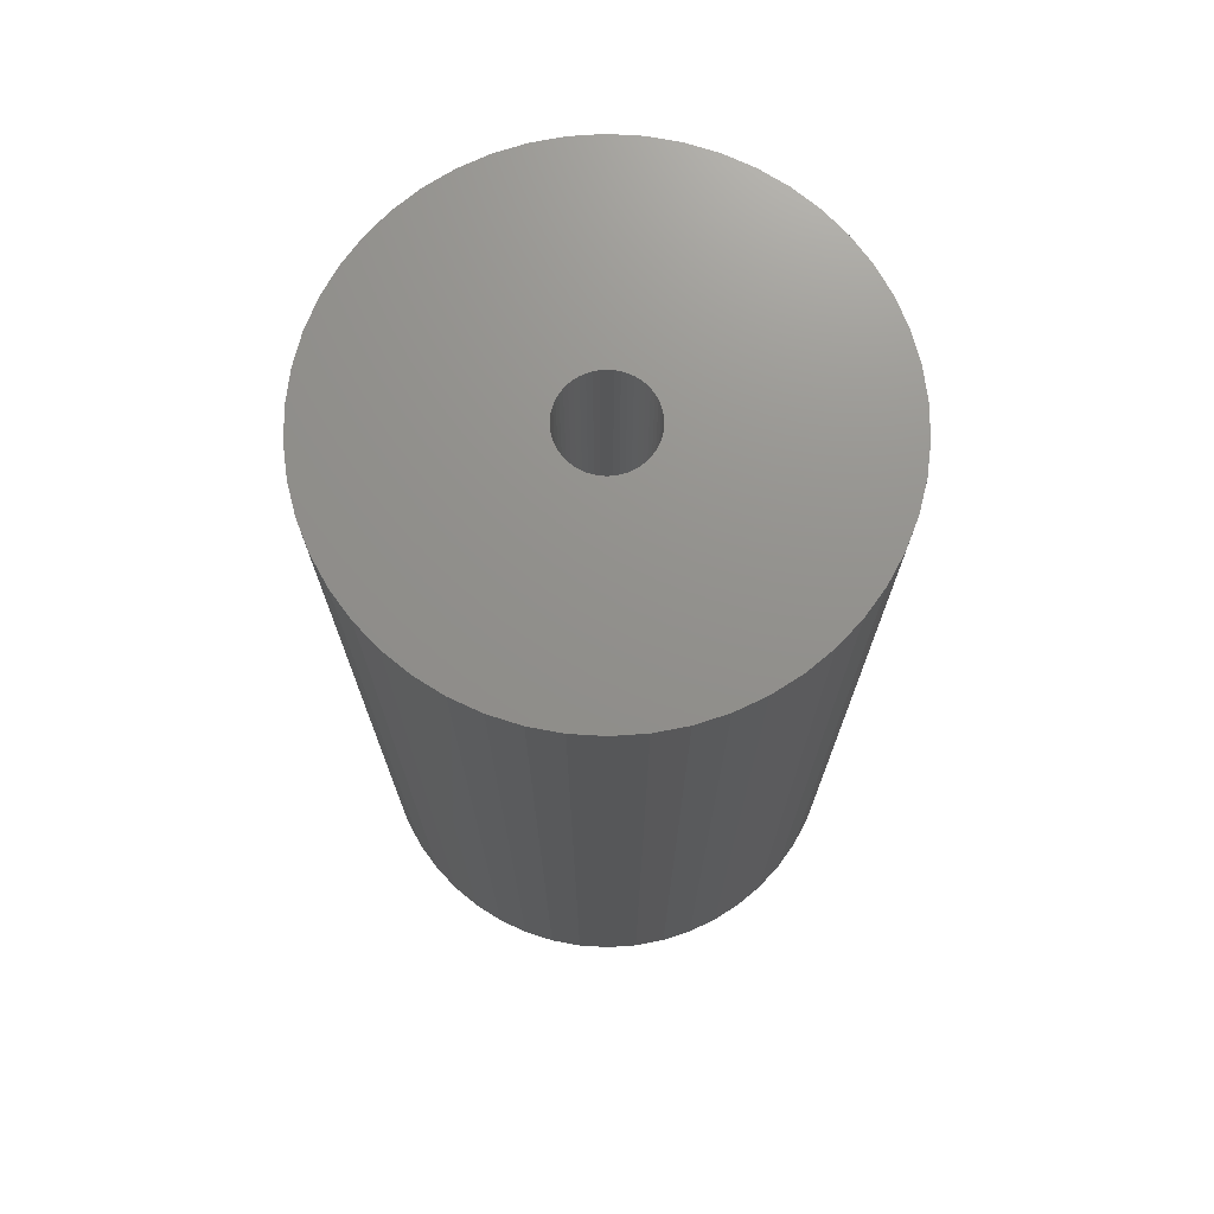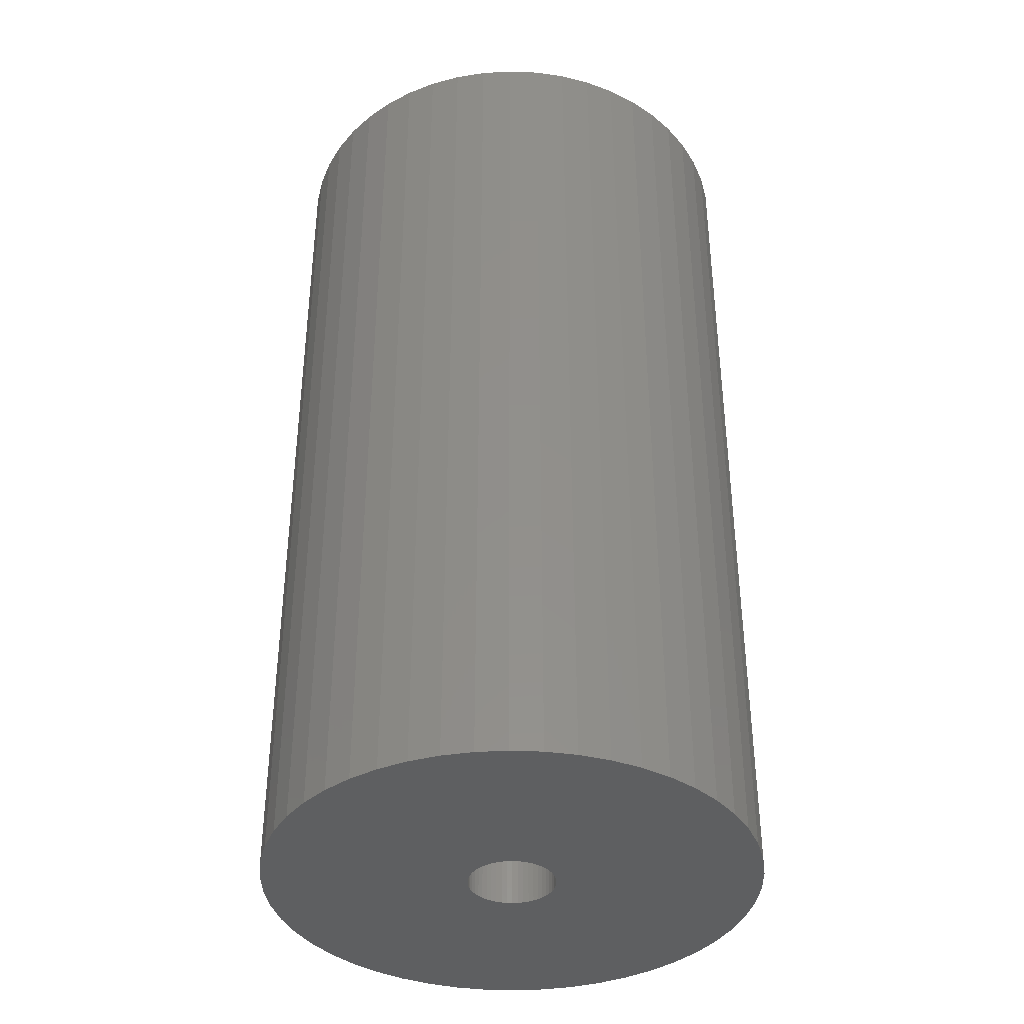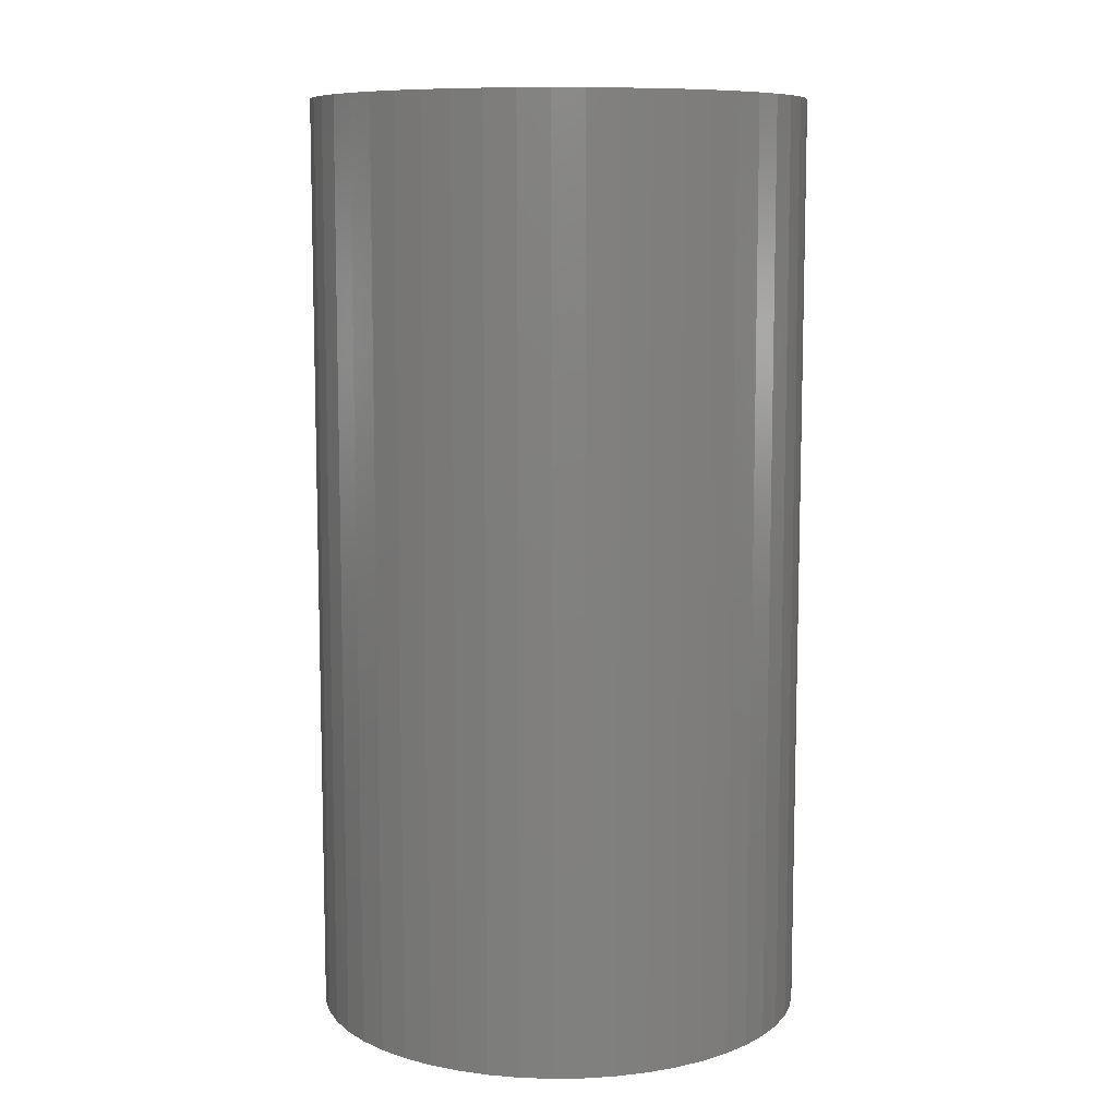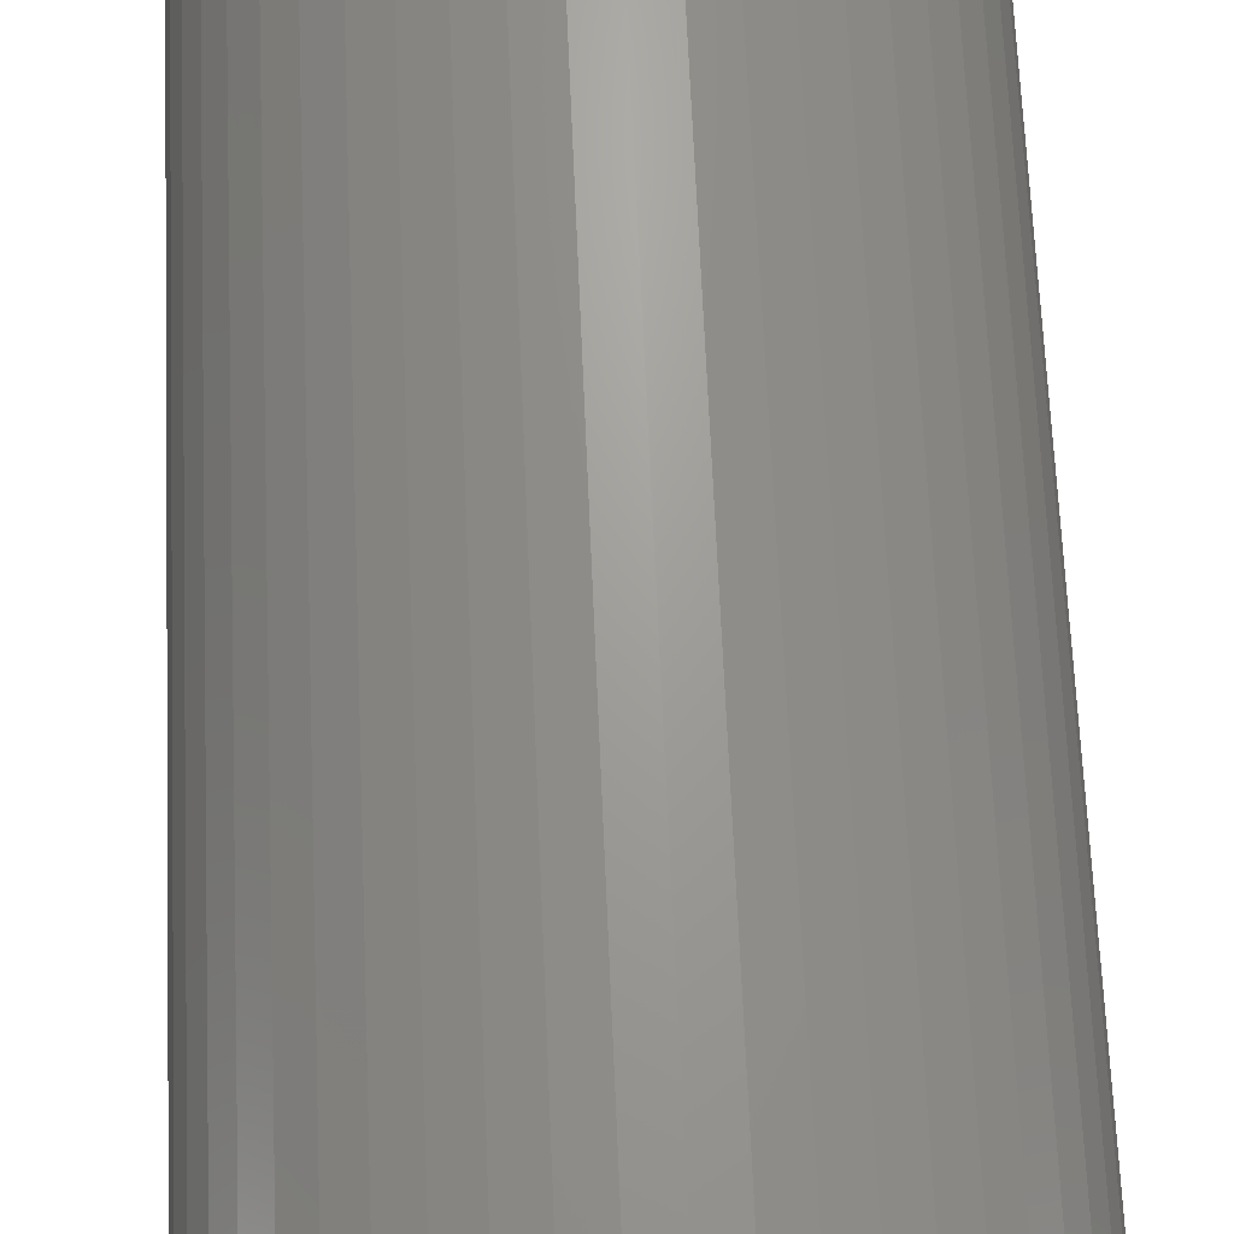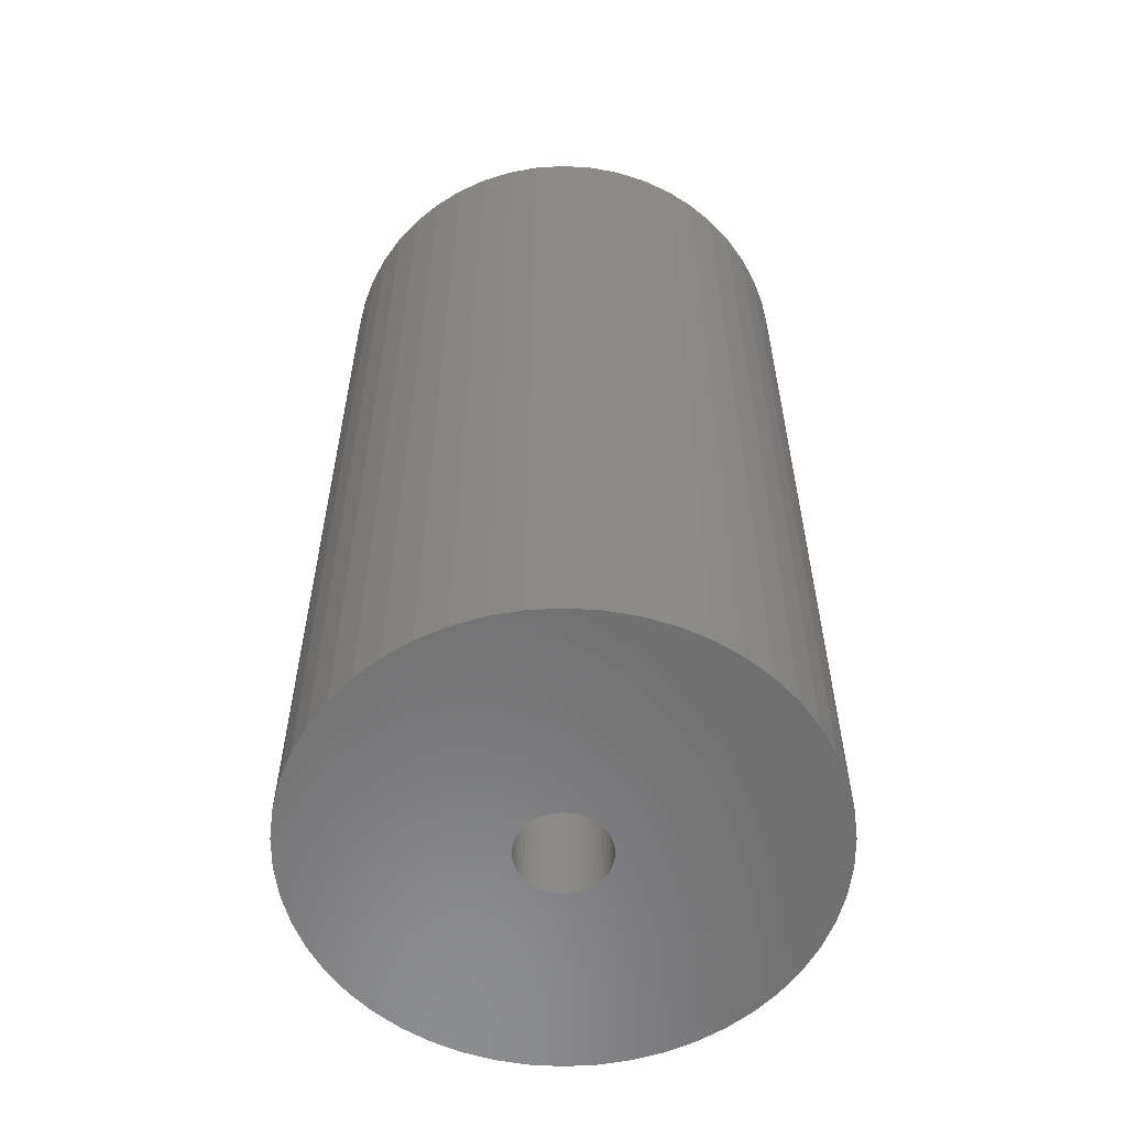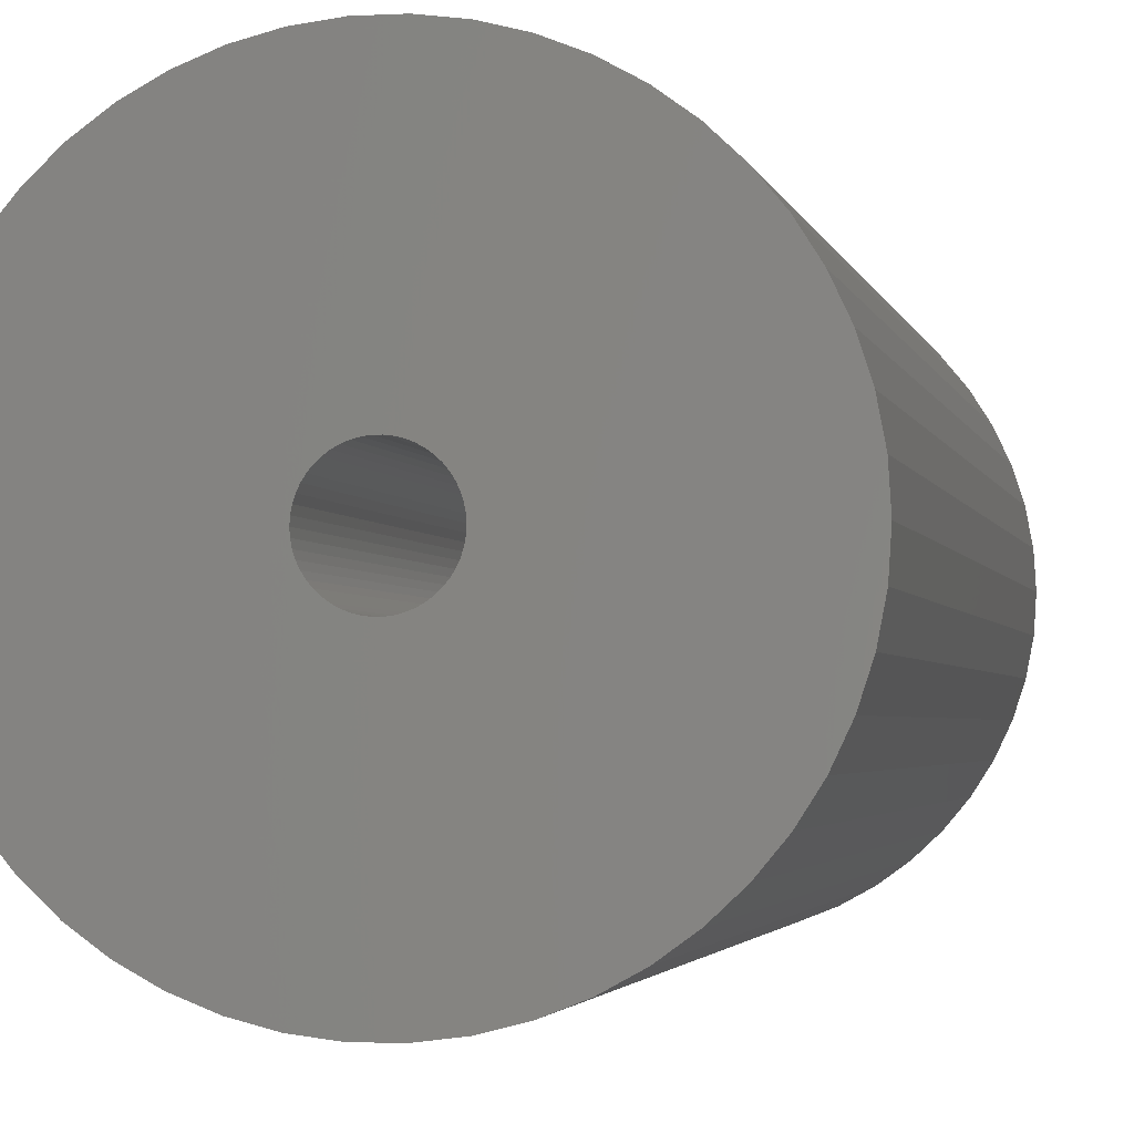
<metadata>
{"format":"stl","ext":"stl","renderer":"f3d","projection":"perspective","resolution":1024,"background":"white","views":[{"elev":72.3,"azim":46.6,"up":"+Z"},{"elev":-38.2,"azim":61.8,"up":"+Z"},{"elev":9.2,"azim":-88.5,"up":"+Z"},{"elev":68.2,"azim":177.5,"up":"+Y"},{"elev":-58.1,"azim":126.0,"up":"+Z"},{"elev":-2.5,"azim":-168.7,"up":"+Y"}]}
</metadata>
<code>
# stl→obj: 200 verts, 400 faces
v 24 0 45
v 23.81 3.008 -45
v 23.81 3.008 45
v 24 0 -45
v -24 0 -45
v -23.81 3.008 45
v -23.81 3.008 -45
v -24 0 45
v 1.507 23.95 -45
v -1.507 23.95 45
v 1.507 23.95 45
v -1.507 23.95 -45
v -1.507 -23.95 -45
v 1.507 -23.95 45
v -1.507 -23.95 45
v 1.507 -23.95 -45
v 17.5 16.43 -45
v 15.3 18.49 45
v 17.5 16.43 45
v 15.3 18.49 -45
v -15.3 18.49 -45
v -17.5 16.43 45
v -15.3 18.49 45
v -17.5 16.43 -45
v -7.416 22.83 -45
v -10.22 21.72 45
v -7.416 22.83 45
v -10.22 21.72 -45
v 22.31 8.835 45
v 21.03 11.56 -45
v 21.03 11.56 45
v 22.31 8.835 -45
v 23.25 5.969 -45
v 23.25 5.969 45
v 19.42 14.11 -45
v 19.42 14.11 45
v 10.22 21.72 -45
v 7.416 22.83 45
v 10.22 21.72 45
v 7.416 22.83 -45
v 4.497 23.57 45
v 4.497 23.57 -45
v 12.86 20.26 -45
v 12.86 20.26 45
v -22.31 8.835 -45
v -21.03 11.56 45
v -21.03 11.56 -45
v -22.31 8.835 45
v -19.42 14.11 -45
v -19.42 14.11 45
v -23.25 5.969 -45
v -23.25 5.969 45
v -4.497 23.57 45
v -4.497 23.57 -45
v 4.497 -23.57 45
v 4.497 -23.57 -45
v 4.25 0 45
v 4.216 0.5327 45
v 23.81 -3.008 45
v 4.116 1.057 45
v 4.216 -0.5327 45
v 3.952 1.565 45
v 23.25 -5.969 45
v 3.724 2.047 45
v 4.116 -1.057 45
v 3.438 2.498 45
v 22.31 -8.835 45
v 3.098 2.909 45
v 3.952 -1.565 45
v 2.709 3.275 45
v 21.03 -11.56 45
v 2.277 3.588 45
v 3.724 -2.047 45
v 1.81 3.846 45
v 19.42 -14.11 45
v 1.313 4.042 45
v 3.438 -2.498 45
v 17.5 -16.43 45
v 0.7964 4.175 45
v 0.2669 4.242 45
v -0.2669 4.242 45
v -0.7964 4.175 45
v -1.313 4.042 45
v -1.81 3.846 45
v -2.277 3.588 45
v -12.86 20.26 45
v -2.709 3.275 45
v -3.098 2.909 45
v -3.438 2.498 45
v 3.098 -2.909 45
v 15.3 -18.49 45
v 2.709 -3.275 45
v 12.86 -20.26 45
v 2.277 -3.588 45
v 10.22 -21.72 45
v 1.81 -3.846 45
v 7.416 -22.83 45
v 1.313 -4.042 45
v 0.7964 -4.175 45
v 0.2669 -4.242 45
v -0.2669 -4.242 45
v -0.7964 -4.175 45
v -4.497 -23.57 45
v -1.313 -4.042 45
v -7.416 -22.83 45
v -1.81 -3.846 45
v -10.22 -21.72 45
v -2.277 -3.588 45
v -12.86 -20.26 45
v -2.709 -3.275 45
v -15.3 -18.49 45
v -3.098 -2.909 45
v -17.5 -16.43 45
v -3.438 -2.498 45
v -19.42 -14.11 45
v -3.724 -2.047 45
v -21.03 -11.56 45
v -3.952 -1.565 45
v -22.31 -8.835 45
v -4.116 -1.057 45
v -23.25 -5.969 45
v -4.216 -0.5327 45
v -23.81 -3.008 45
v -4.25 0 45
v -3.724 2.047 45
v -3.952 1.565 45
v -4.116 1.057 45
v -4.216 0.5327 45
v -12.86 20.26 -45
v 23.81 -3.008 -45
v 19.42 -14.11 -45
v 17.5 -16.43 -45
v 23.25 -5.969 -45
v 22.31 -8.835 -45
v -17.5 -16.43 -45
v -15.3 -18.49 -45
v -21.03 -11.56 -45
v -22.31 -8.835 -45
v -19.42 -14.11 -45
v 4.25 0 -45
v 4.216 -0.5327 -45
v 4.116 -1.057 -45
v 4.216 0.5327 -45
v 3.952 -1.565 -45
v 21.03 -11.56 -45
v 3.724 -2.047 -45
v 4.116 1.057 -45
v 3.438 -2.498 -45
v 3.098 -2.909 -45
v 15.3 -18.49 -45
v 3.952 1.565 -45
v 2.709 -3.275 -45
v 12.86 -20.26 -45
v 2.277 -3.588 -45
v 10.22 -21.72 -45
v 3.724 2.047 -45
v 1.81 -3.846 -45
v 7.416 -22.83 -45
v 1.313 -4.042 -45
v 3.438 2.498 -45
v 0.7964 -4.175 -45
v 0.2669 -4.242 -45
v -0.2669 -4.242 -45
v -0.7964 -4.175 -45
v -4.497 -23.57 -45
v -1.313 -4.042 -45
v -7.416 -22.83 -45
v -1.81 -3.846 -45
v -10.22 -21.72 -45
v -2.277 -3.588 -45
v -12.86 -20.26 -45
v -2.709 -3.275 -45
v -3.098 -2.909 -45
v -3.438 -2.498 -45
v 3.098 2.909 -45
v 2.709 3.275 -45
v 2.277 3.588 -45
v 1.81 3.846 -45
v 1.313 4.042 -45
v 0.7964 4.175 -45
v 0.2669 4.242 -45
v -0.2669 4.242 -45
v -0.7964 4.175 -45
v -1.313 4.042 -45
v -1.81 3.846 -45
v -2.277 3.588 -45
v -2.709 3.275 -45
v -3.098 2.909 -45
v -3.438 2.498 -45
v -3.724 2.047 -45
v -3.952 1.565 -45
v -4.116 1.057 -45
v -4.216 0.5327 -45
v -4.25 0 -45
v -3.724 -2.047 -45
v -3.952 -1.565 -45
v -4.116 -1.057 -45
v -23.25 -5.969 -45
v -4.216 -0.5327 -45
v -23.81 -3.008 -45
f 1 2 3
f 2 1 4
f 5 6 7
f 6 5 8
f 9 10 11
f 10 9 12
f 13 14 15
f 14 13 16
f 17 18 19
f 18 17 20
f 21 22 23
f 22 21 24
f 25 26 27
f 26 25 28
f 29 30 31
f 30 29 32
f 3 33 34
f 33 3 2
f 31 35 36
f 35 31 30
f 37 38 39
f 38 37 40
f 40 41 38
f 41 40 42
f 43 39 44
f 39 43 37
f 45 46 47
f 46 45 48
f 49 22 24
f 22 49 50
f 51 48 45
f 48 51 52
f 12 53 10
f 53 12 54
f 16 55 14
f 55 16 56
f 34 32 29
f 32 34 33
f 36 17 19
f 17 36 35
f 42 11 41
f 11 42 9
f 20 44 18
f 44 20 43
f 47 50 49
f 50 47 46
f 7 52 51
f 52 7 6
f 57 1 3
f 58 3 34
f 1 57 59
f 60 34 29
f 61 59 57
f 62 29 31
f 59 61 63
f 64 31 36
f 65 63 61
f 66 36 19
f 63 65 67
f 68 19 18
f 69 67 65
f 70 18 44
f 67 69 71
f 72 44 39
f 73 71 69
f 74 39 38
f 71 73 75
f 76 38 41
f 77 75 73
f 75 77 78
f 3 58 57
f 34 60 58
f 29 62 60
f 31 64 62
f 36 66 64
f 19 68 66
f 18 70 68
f 44 72 70
f 39 74 72
f 79 41 11
f 38 76 74
f 41 79 76
f 11 80 79
f 11 81 80
f 10 81 11
f 81 10 82
f 53 82 10
f 82 53 83
f 27 83 53
f 83 27 84
f 26 84 27
f 84 26 85
f 86 85 26
f 85 86 87
f 23 87 86
f 87 23 88
f 88 22 89
f 22 88 23
f 90 78 77
f 78 90 91
f 92 91 90
f 91 92 93
f 94 93 92
f 93 94 95
f 96 95 94
f 95 96 97
f 98 97 96
f 97 98 55
f 99 55 98
f 55 99 14
f 100 14 99
f 101 14 100
f 15 101 102
f 103 102 104
f 101 15 14
f 105 104 106
f 107 106 108
f 109 108 110
f 111 110 112
f 113 112 114
f 115 114 116
f 117 116 118
f 119 118 120
f 121 120 122
f 102 103 15
f 123 122 124
f 50 89 22
f 89 50 125
f 104 105 103
f 46 125 50
f 106 107 105
f 125 46 126
f 108 109 107
f 48 126 46
f 110 111 109
f 126 48 127
f 112 113 111
f 52 127 48
f 114 115 113
f 127 52 128
f 116 117 115
f 6 128 52
f 118 119 117
f 128 6 124
f 120 121 119
f 8 124 6
f 122 123 121
f 124 8 123
f 28 86 26
f 86 28 129
f 129 23 86
f 23 129 21
f 54 27 53
f 27 54 25
f 59 4 1
f 4 59 130
f 78 131 75
f 131 78 132
f 67 133 63
f 133 67 134
f 63 130 59
f 130 63 133
f 135 111 113
f 111 135 136
f 137 119 138
f 119 137 117
f 135 115 139
f 115 135 113
f 140 4 130
f 141 130 133
f 4 140 2
f 142 133 134
f 143 2 140
f 144 134 145
f 2 143 33
f 146 145 131
f 147 33 143
f 148 131 132
f 33 147 32
f 149 132 150
f 151 32 147
f 152 150 153
f 32 151 30
f 154 153 155
f 156 30 151
f 157 155 158
f 30 156 35
f 159 158 56
f 160 35 156
f 35 160 17
f 130 141 140
f 133 142 141
f 134 144 142
f 145 146 144
f 131 148 146
f 132 149 148
f 150 152 149
f 153 154 152
f 155 157 154
f 161 56 16
f 158 159 157
f 56 161 159
f 16 162 161
f 16 163 162
f 13 163 16
f 163 13 164
f 165 164 13
f 164 165 166
f 167 166 165
f 166 167 168
f 169 168 167
f 168 169 170
f 171 170 169
f 170 171 172
f 136 172 171
f 172 136 173
f 173 135 174
f 135 173 136
f 175 17 160
f 17 175 20
f 176 20 175
f 20 176 43
f 177 43 176
f 43 177 37
f 178 37 177
f 37 178 40
f 179 40 178
f 40 179 42
f 180 42 179
f 42 180 9
f 181 9 180
f 182 9 181
f 12 182 183
f 54 183 184
f 182 12 9
f 25 184 185
f 28 185 186
f 129 186 187
f 21 187 188
f 24 188 189
f 49 189 190
f 47 190 191
f 45 191 192
f 51 192 193
f 183 54 12
f 7 193 194
f 139 174 135
f 174 139 195
f 184 25 54
f 137 195 139
f 185 28 25
f 195 137 196
f 186 129 28
f 138 196 137
f 187 21 129
f 196 138 197
f 188 24 21
f 198 197 138
f 189 49 24
f 197 198 199
f 190 47 49
f 200 199 198
f 191 45 47
f 199 200 194
f 192 51 45
f 5 194 200
f 193 7 51
f 194 5 7
f 155 93 95
f 93 155 153
f 150 78 91
f 78 150 132
f 75 145 71
f 145 75 131
f 138 121 198
f 121 138 119
f 158 95 97
f 95 158 155
f 56 97 55
f 97 56 158
f 71 134 67
f 134 71 145
f 165 15 103
f 15 165 13
f 136 109 111
f 109 136 171
f 139 117 137
f 117 139 115
f 198 123 200
f 123 198 121
f 200 8 5
f 8 200 123
f 153 91 93
f 91 153 150
f 167 103 105
f 103 167 165
f 169 105 107
f 105 169 167
f 171 107 109
f 107 171 169
f 140 58 143
f 58 140 57
f 124 193 128
f 193 124 194
f 182 80 81
f 80 182 181
f 162 101 100
f 101 162 163
f 176 68 70
f 68 176 175
f 188 87 88
f 87 188 187
f 185 83 84
f 83 185 184
f 144 65 142
f 65 144 69
f 151 64 156
f 64 151 62
f 143 60 147
f 60 143 58
f 156 66 160
f 66 156 64
f 179 74 76
f 74 179 178
f 180 76 79
f 76 180 179
f 177 70 72
f 70 177 176
f 126 190 125
f 190 126 191
f 127 191 126
f 191 127 192
f 186 84 85
f 84 186 185
f 183 81 82
f 81 183 182
f 161 100 99
f 100 161 162
f 147 62 151
f 62 147 60
f 160 68 175
f 68 160 66
f 181 79 80
f 79 181 180
f 178 72 74
f 72 178 177
f 125 189 89
f 189 125 190
f 89 188 88
f 188 89 189
f 128 192 127
f 192 128 193
f 187 85 87
f 85 187 186
f 184 82 83
f 82 184 183
f 141 57 140
f 57 141 61
f 148 73 146
f 73 148 77
f 142 61 141
f 61 142 65
f 152 94 92
f 94 152 154
f 146 69 144
f 69 146 73
f 114 195 116
f 195 114 174
f 118 197 120
f 197 118 196
f 149 92 90
f 92 149 152
f 159 99 98
f 99 159 161
f 154 96 94
f 96 154 157
f 157 98 96
f 98 157 159
f 166 106 104
f 106 166 168
f 164 104 102
f 104 164 166
f 172 112 110
f 112 172 173
f 112 174 114
f 174 112 173
f 116 196 118
f 196 116 195
f 120 199 122
f 199 120 197
f 122 194 124
f 194 122 199
f 149 77 148
f 77 149 90
f 170 110 108
f 110 170 172
f 168 108 106
f 108 168 170
f 163 102 101
f 102 163 164

</code>
